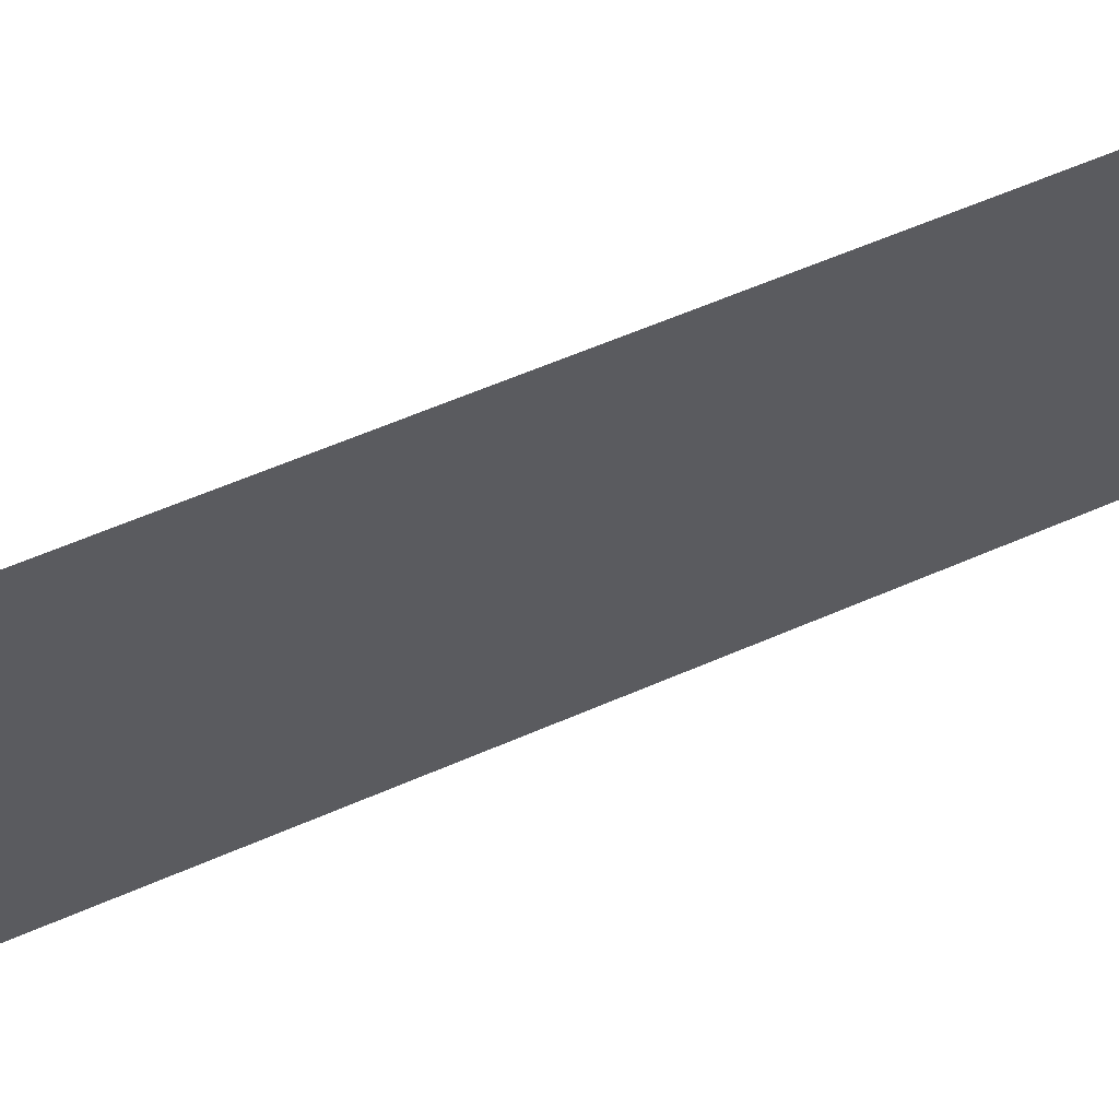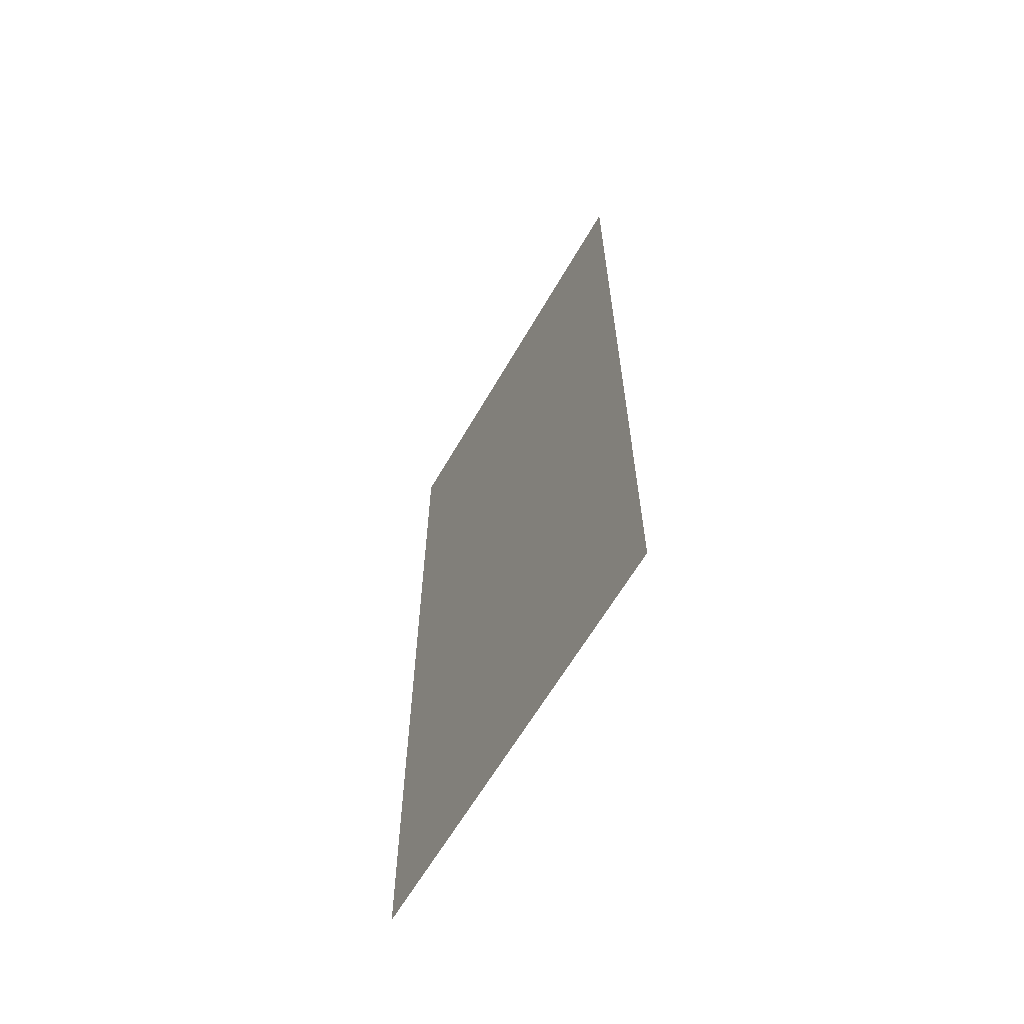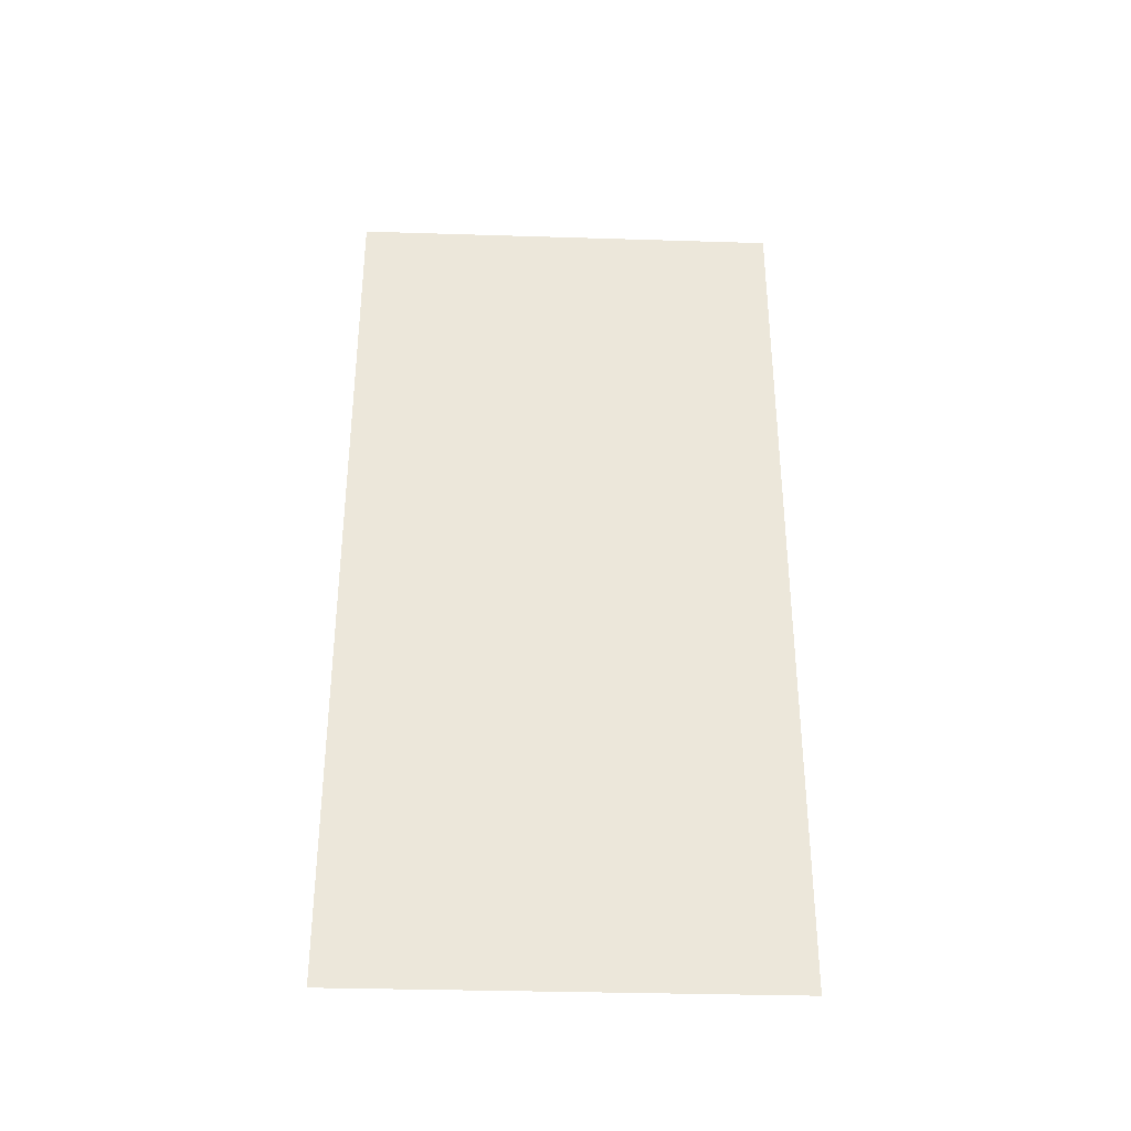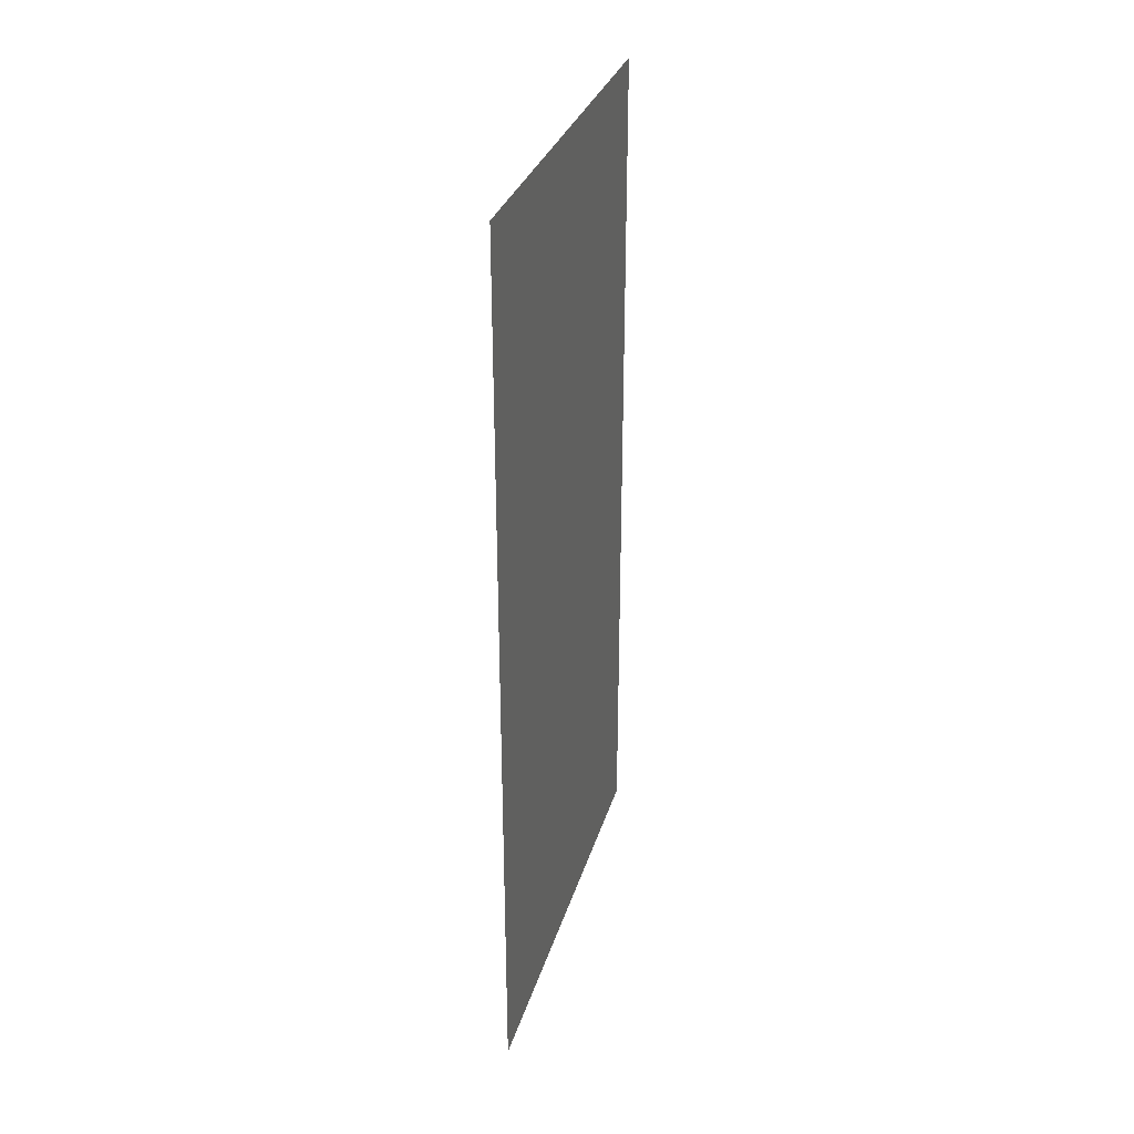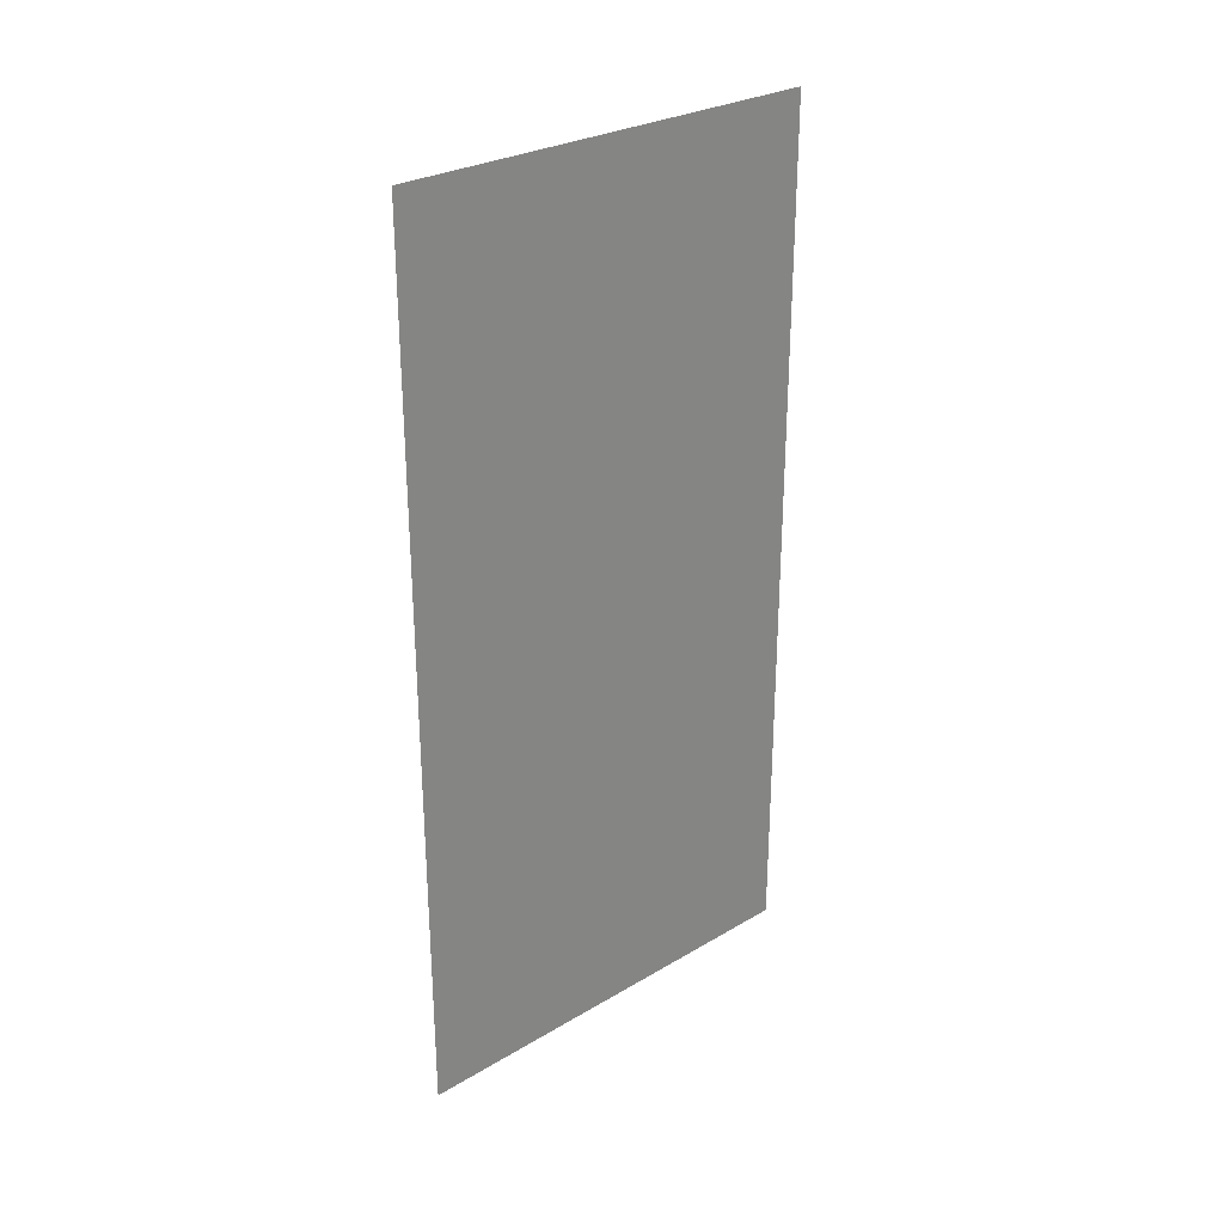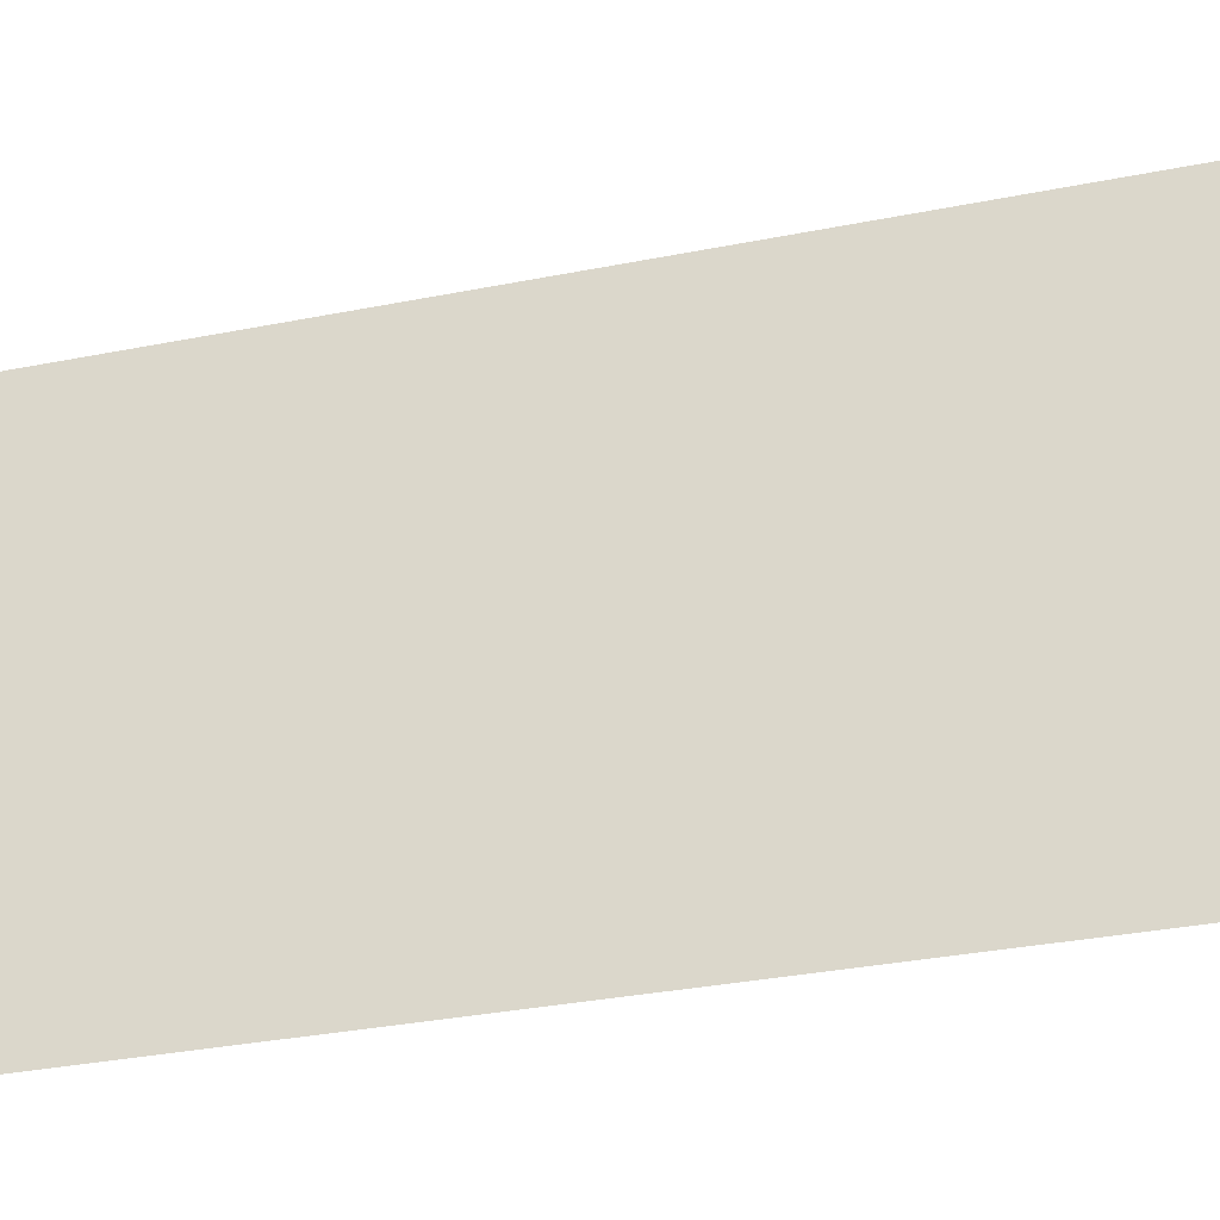
<metadata>
{"format":"obj","ext":"obj","renderer":"f3d","projection":"perspective","resolution":1024,"background":"white","views":[{"elev":62.9,"azim":66.5,"up":"+Y"},{"elev":-62.6,"azim":-29.9,"up":"+Z"},{"elev":-34.2,"azim":-92.4,"up":"+Z"},{"elev":31.3,"azim":-164.4,"up":"+Z"},{"elev":28.3,"azim":-131.7,"up":"+Z"},{"elev":-31.6,"azim":106.0,"up":"+Y"}]}
</metadata>
<code>
v -0.01576 -0.5 2.032
v -0.01576 0.5 2.032
v -0.01576 0.5 0.03193
v -0.01576 -0.5 0.03193
f 1 2 3
f 1 3 4

</code>
